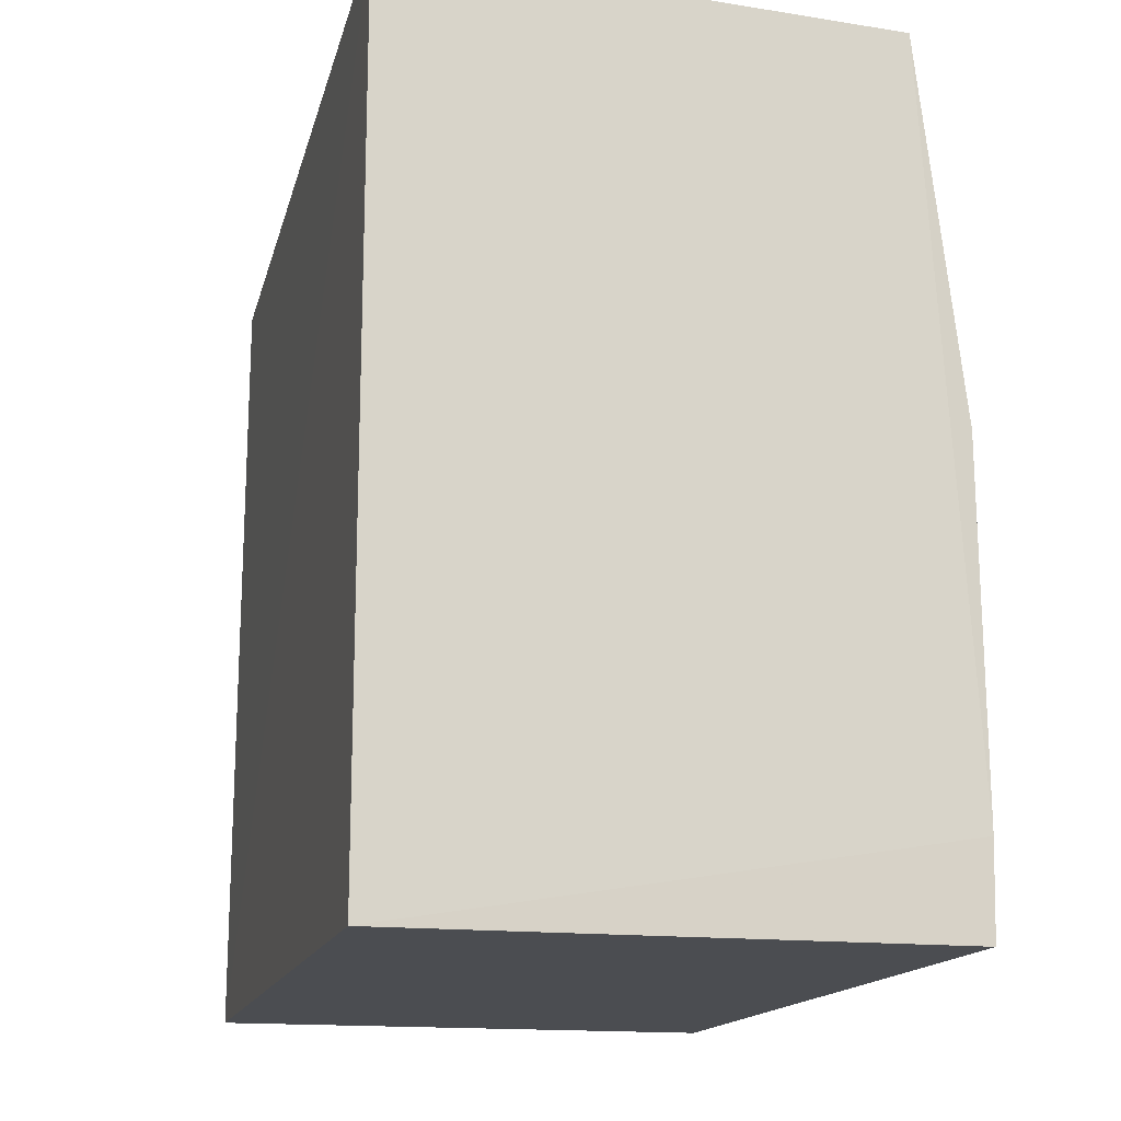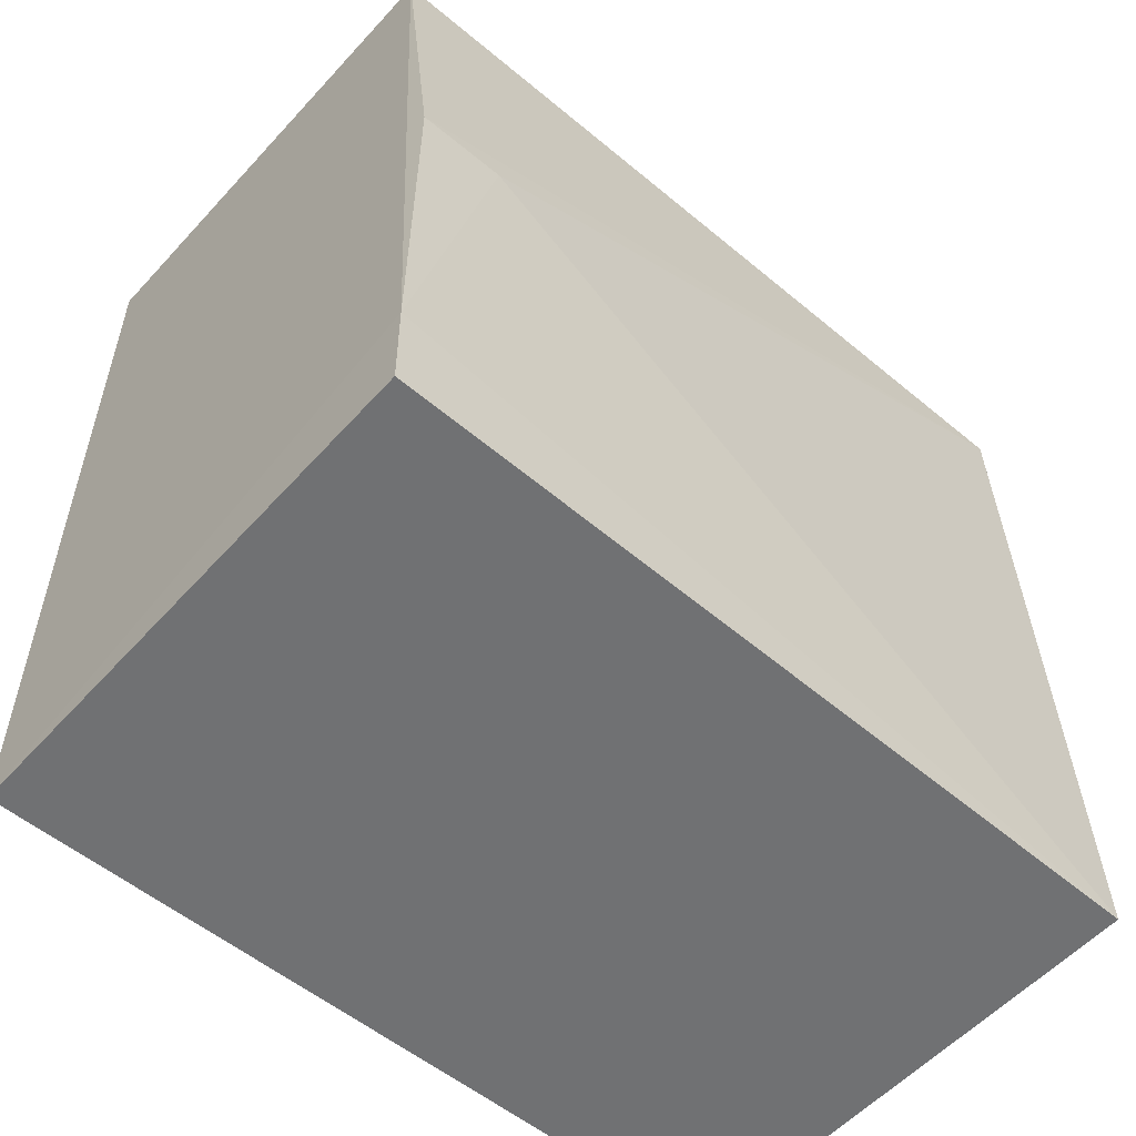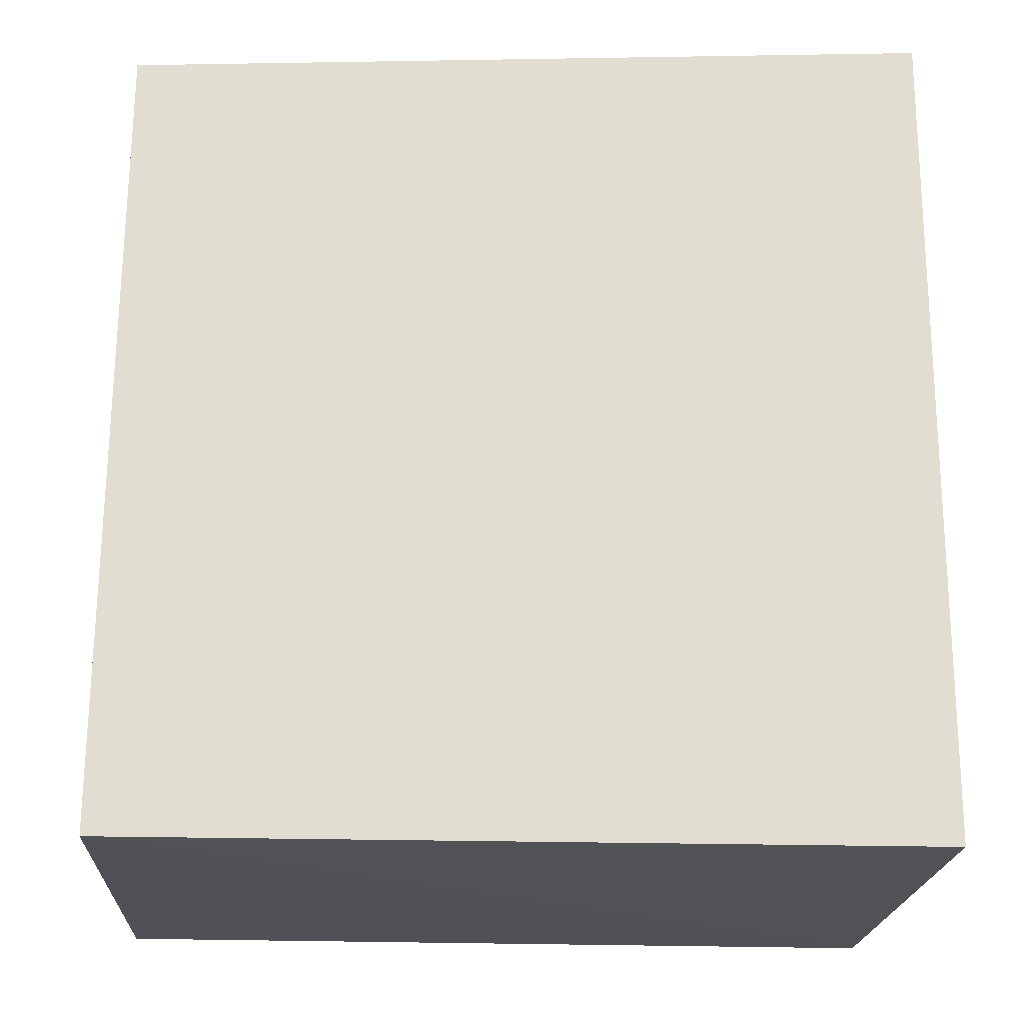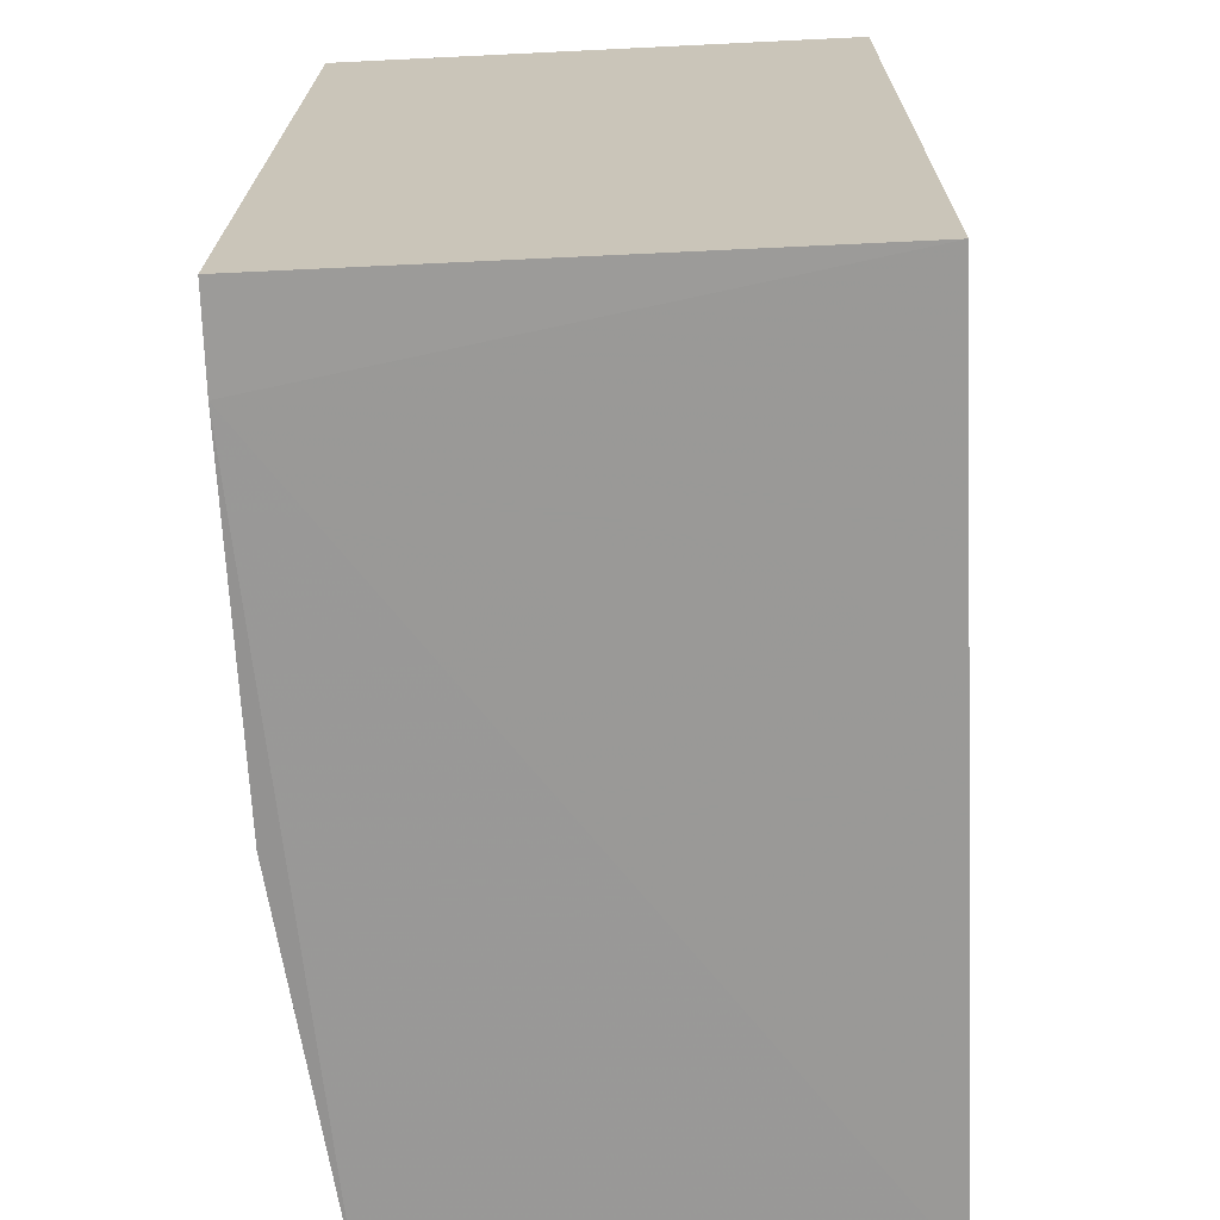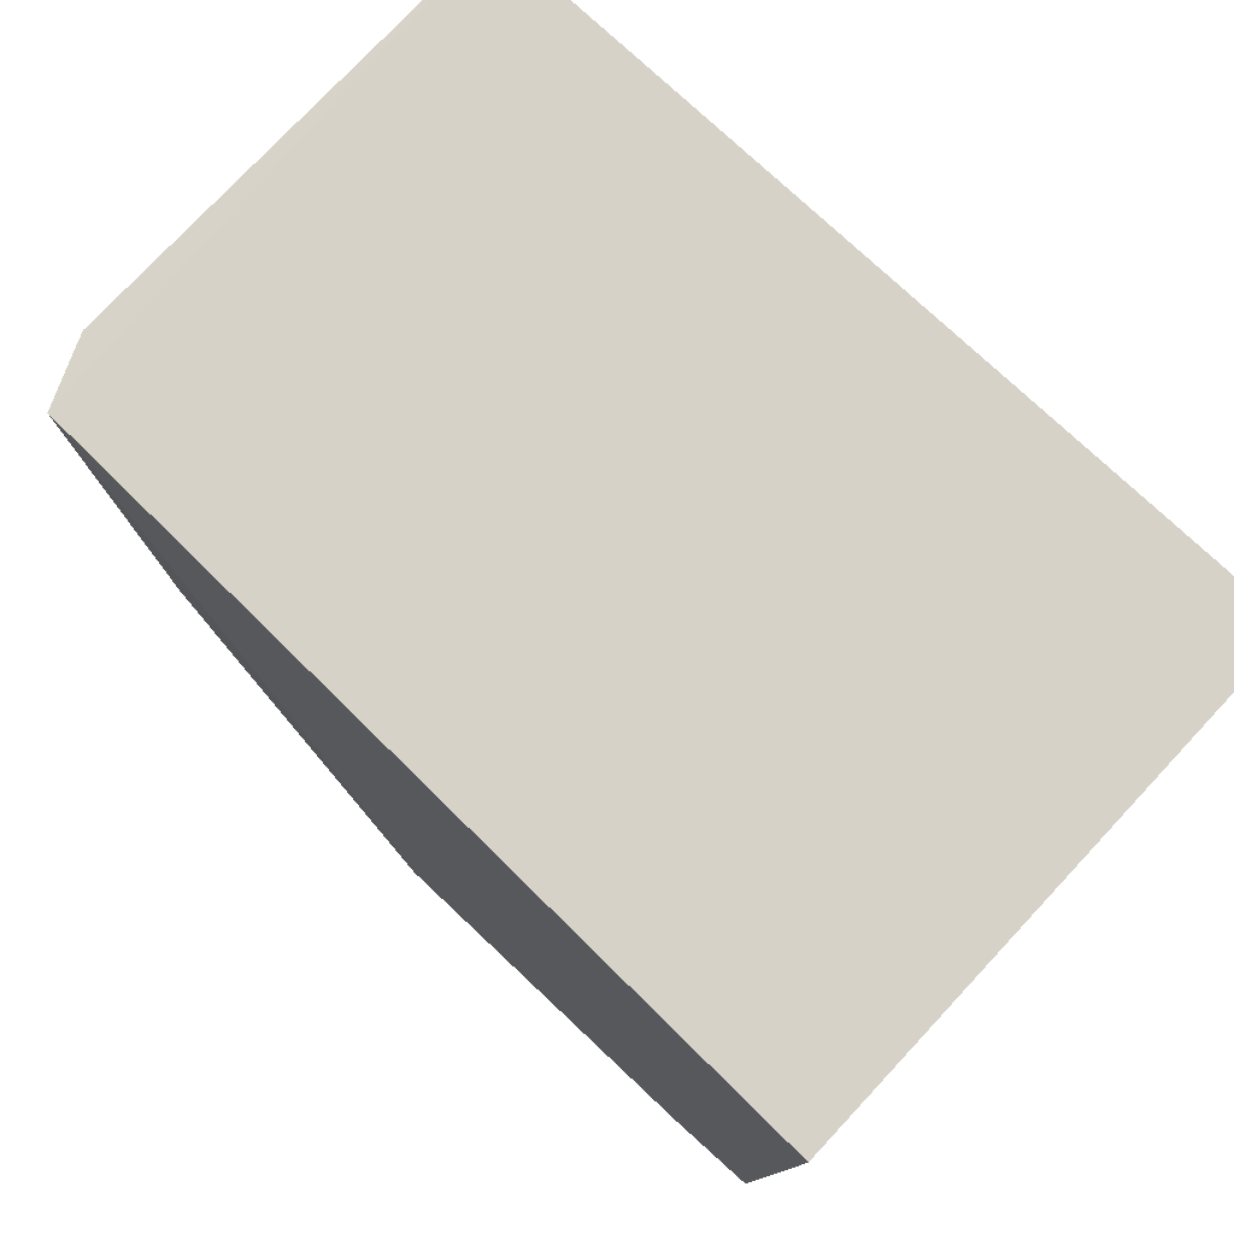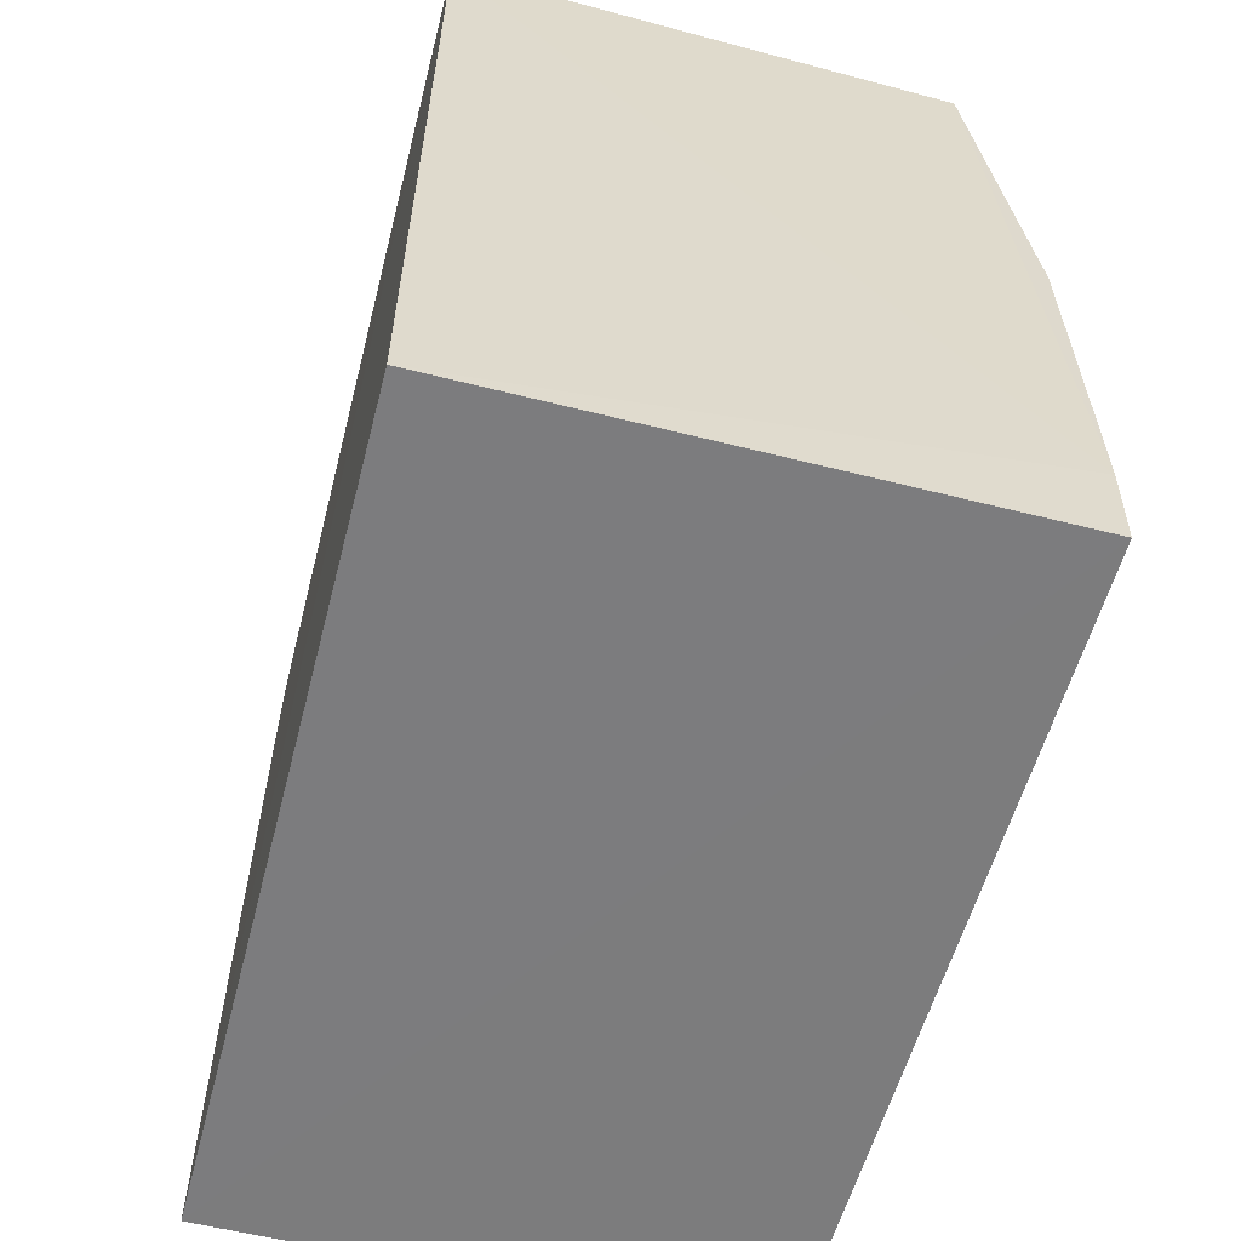
<metadata>
{"format":"obj","ext":"obj","renderer":"f3d","projection":"perspective","resolution":1024,"background":"white","views":[{"elev":-15.8,"azim":166.0,"up":"+Y"},{"elev":-55.1,"azim":-131.1,"up":"+Y"},{"elev":-20.6,"azim":86.8,"up":"+Y"},{"elev":-68.7,"azim":2.7,"up":"+Z"},{"elev":78.4,"azim":-47.0,"up":"+Z"},{"elev":-58.9,"azim":165.4,"up":"+Y"}]}
</metadata>
<code>
v -0.007217 0.01534 0.06435
v -0.007192 0.001803 0.06445
v -0.007192 0.001803 0.0508
v -0.01552 0.01567 0.05076
v -0.01604 0.001813 0.06444
v -0.007187 0.01604 0.05076
v -0.01571 0.01495 0.06441
v -0.01626 0.001804 0.0508
v -0.01629 0.003347 0.05077
v -0.01464 0.0154 0.06437
v -0.01627 0.009366 0.05081
v -0.0153 0.01528 0.06289
v -0.01626 0.009369 0.05227
f 6 1 2
f 6 2 3
f 7 5 2
f 7 2 1
f 8 3 2
f 8 2 5
f 9 6 3
f 9 4 6
f 9 3 8
f 9 8 5
f 10 6 4
f 10 1 6
f 10 7 1
f 11 7 4
f 11 4 9
f 12 10 4
f 12 4 7
f 12 7 10
f 13 11 9
f 13 9 5
f 13 5 7
f 13 7 11

</code>
